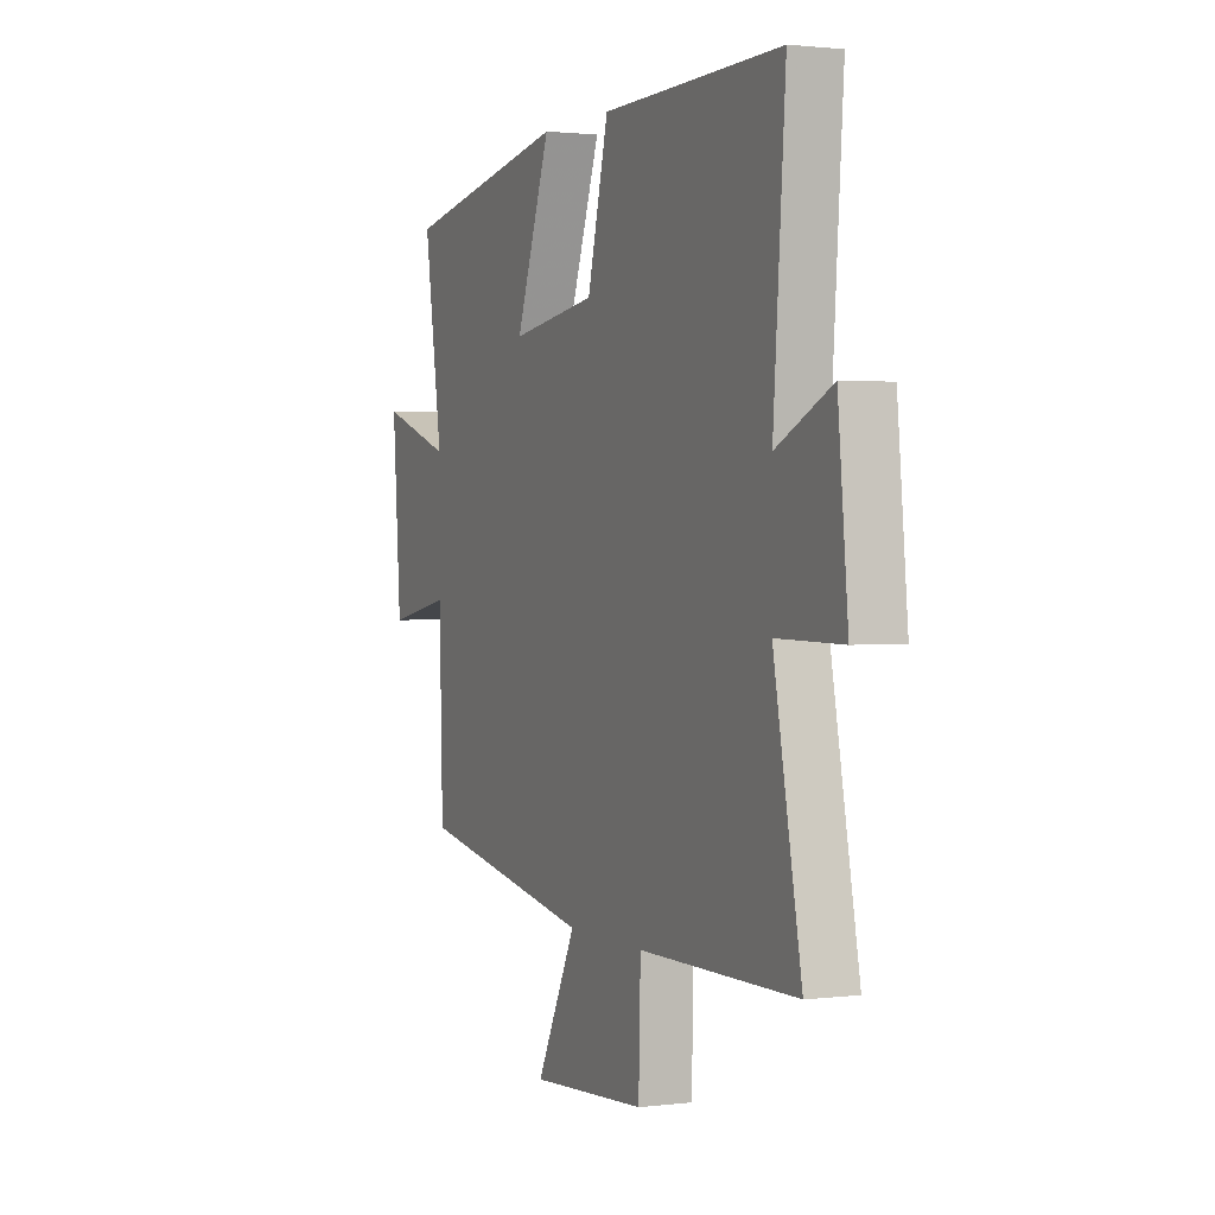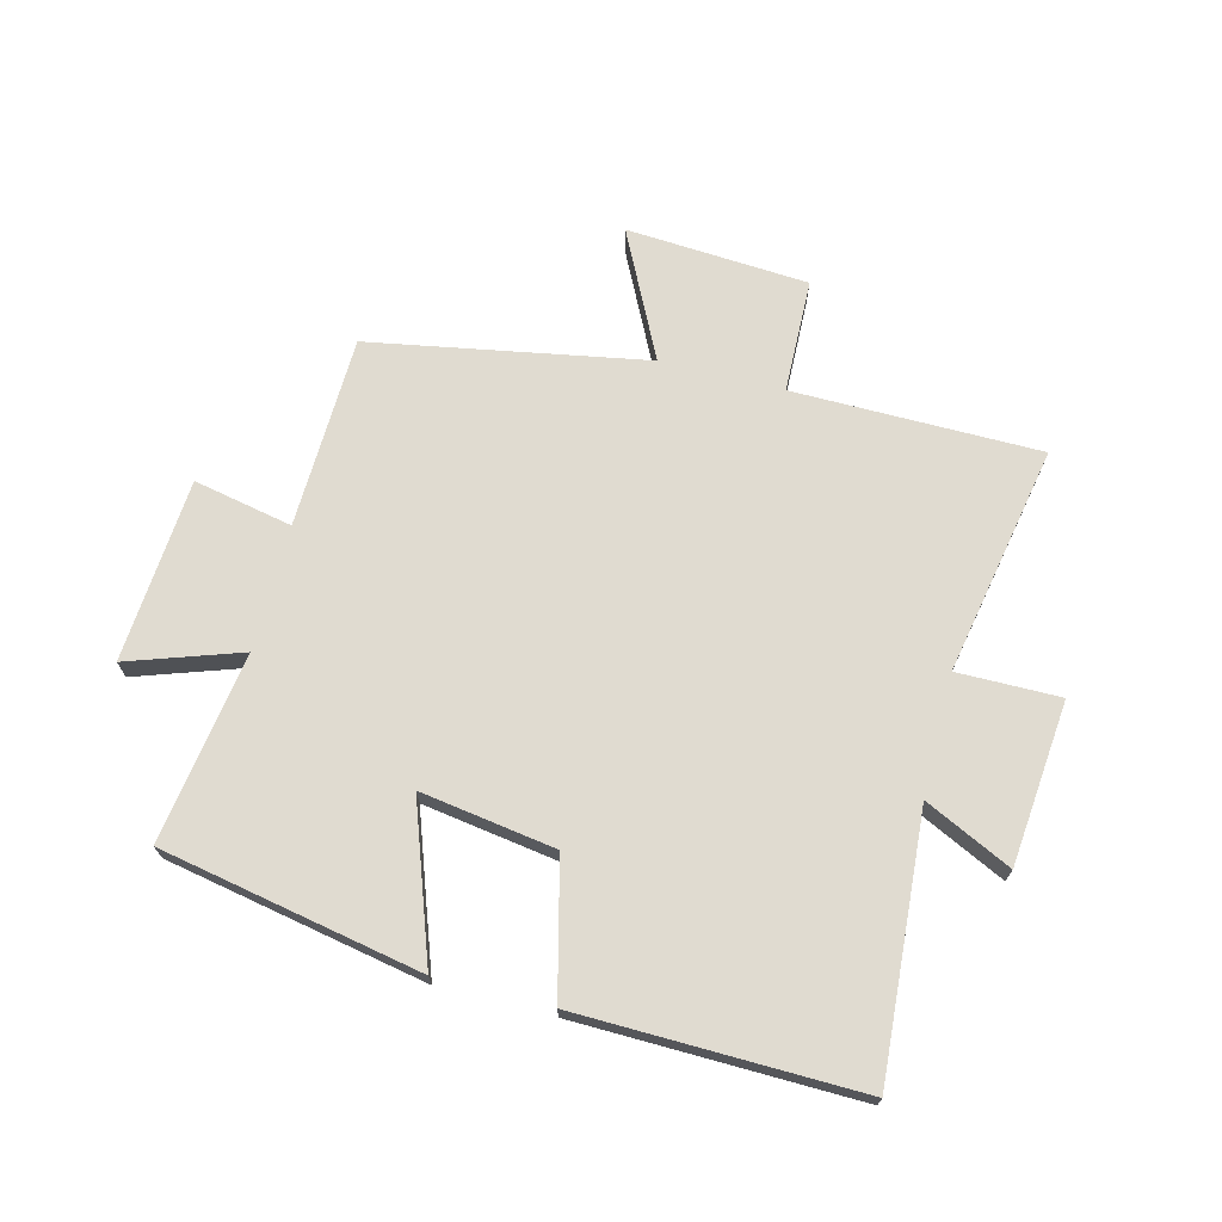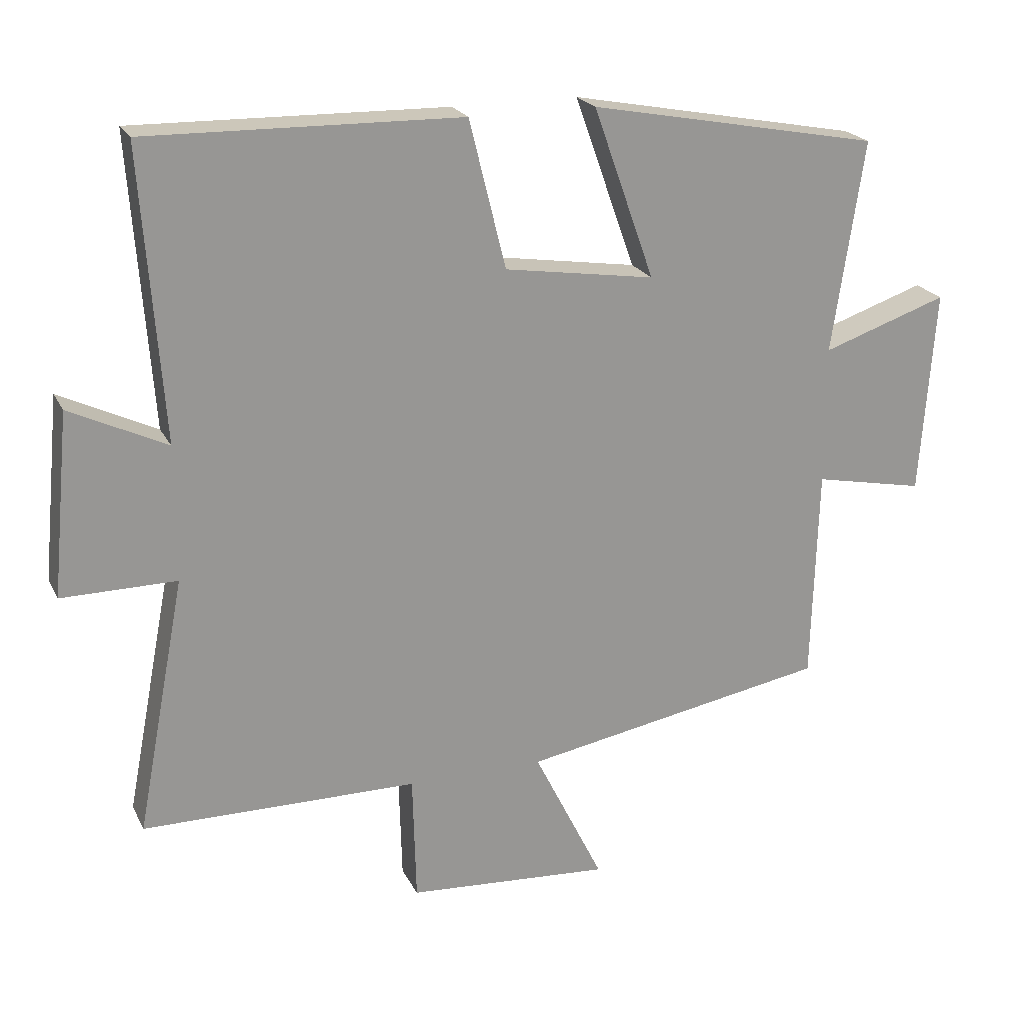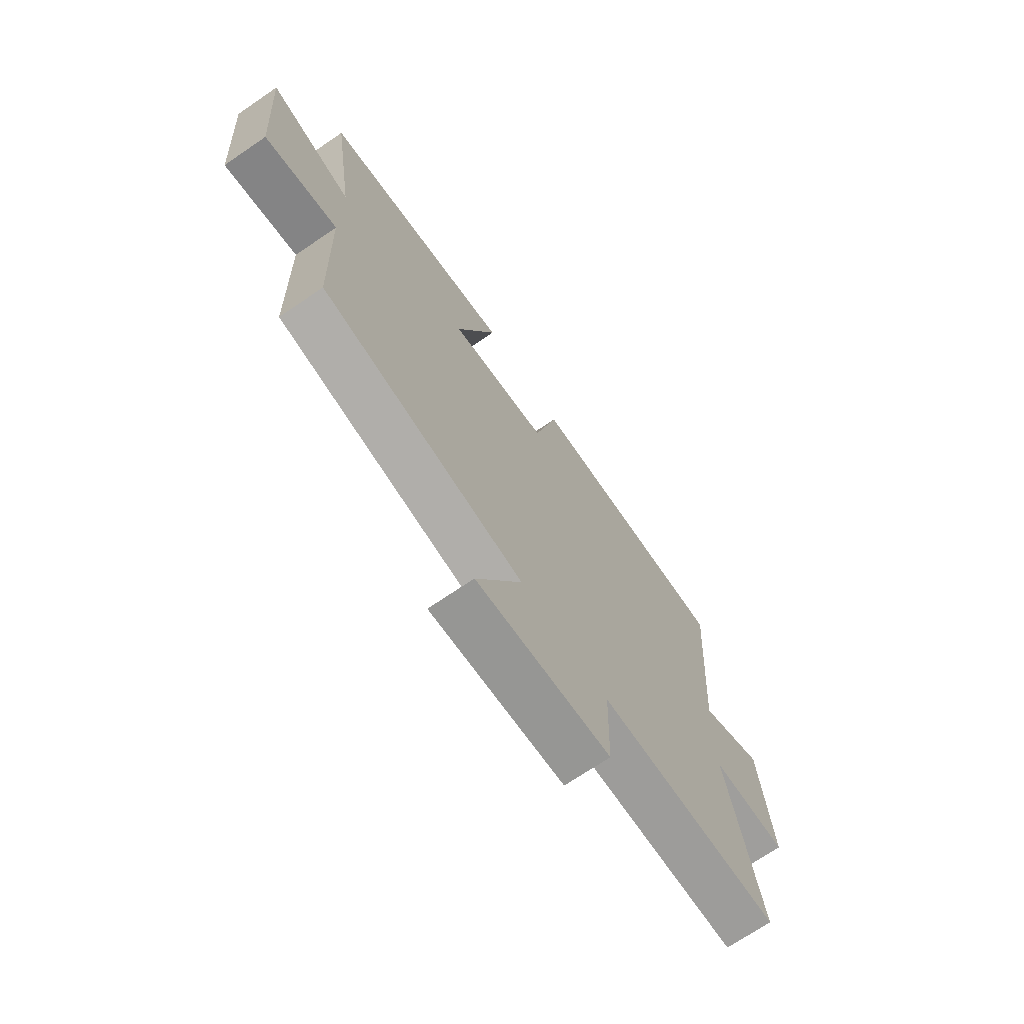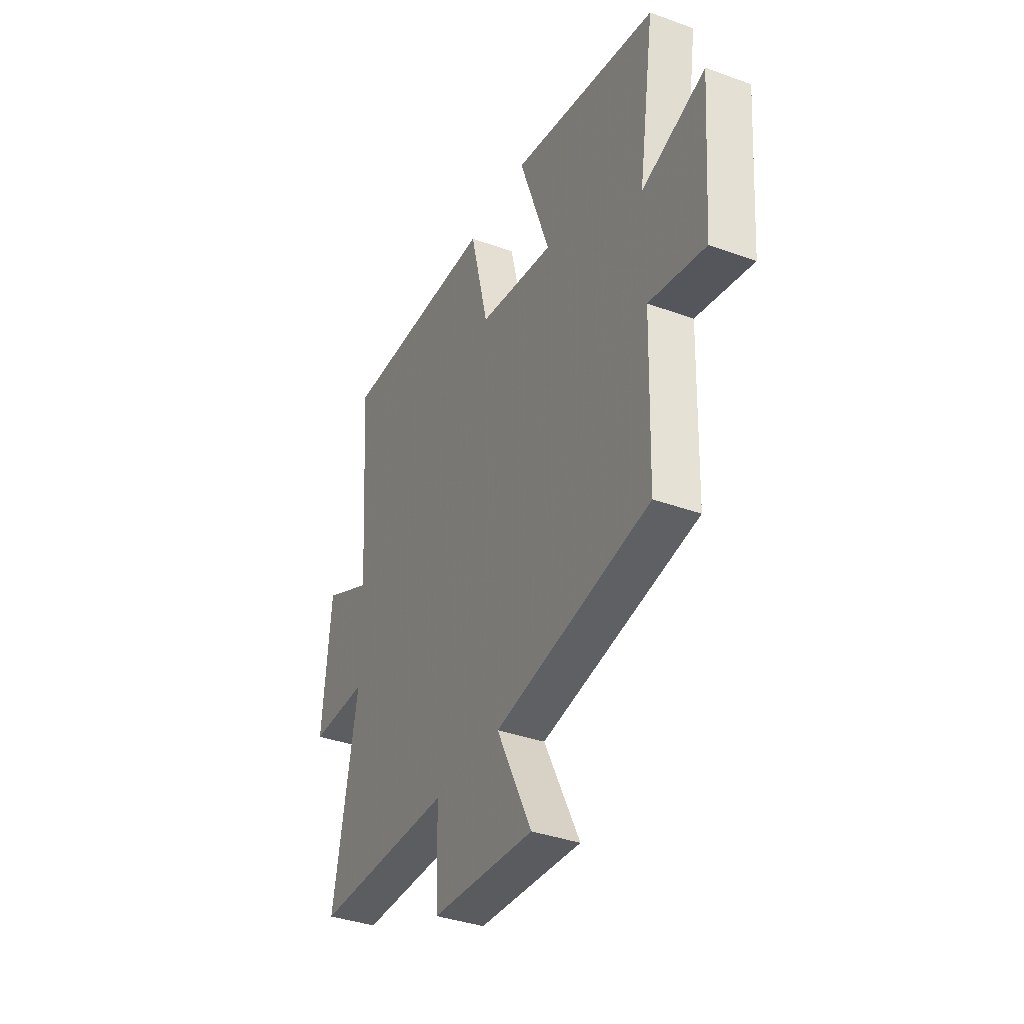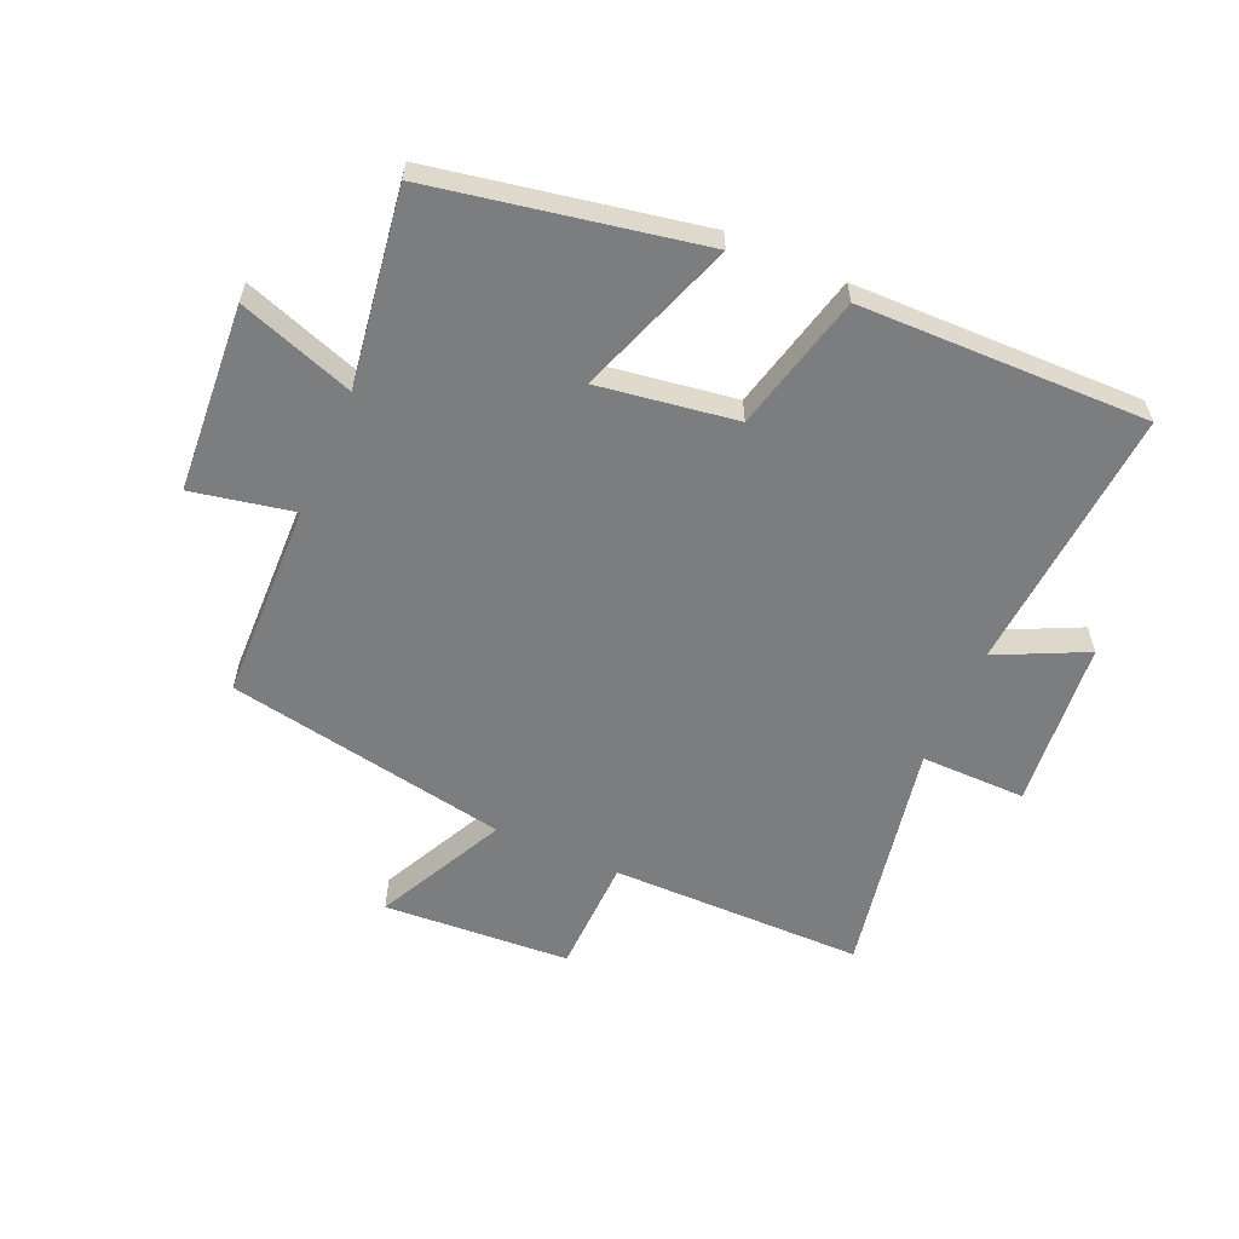
<metadata>
{"format":"obj","ext":"obj","renderer":"f3d","projection":"perspective","resolution":1024,"background":"white","views":[{"elev":1.6,"azim":65.8,"up":"+Z"},{"elev":70.0,"azim":14.3,"up":"+Y"},{"elev":21.6,"azim":159.5,"up":"+Z"},{"elev":-70.6,"azim":-55.7,"up":"+Z"},{"elev":-36.8,"azim":-115.2,"up":"+Z"},{"elev":-59.0,"azim":-23.8,"up":"+Y"}]}
</metadata>
<code>
v -0.491 0.07 -0.418
v -0.5 0.07 -0.101
v -0.663 0.07 -0.134
v -0.685 0.07 0.168
v -0.5 0.07 0.105
v -0.547 0.07 0.418
v -0.118 0.07 0.5
v -0.208 0.07 0.247
v 0.014 0.07 0.281
v 0.068 0.07 0.5
v 0.531 0.07 0.509
v 0.5 0.07 0.081
v 0.643 0.07 0.15
v 0.669 0.07 -0.12
v 0.5 0.07 -0.119
v 0.572 0.07 -0.497
v 0.165 0.07 -0.5
v 0.16 0.07 -0.688
v -0.14 0.07 -0.708
v -0.037 0.07 -0.5
v -0.491 0 -0.418
v -0.5 0 -0.101
v -0.663 0 -0.134
v -0.685 0 0.168
v -0.5 0 0.105
v -0.547 0 0.418
v -0.118 0 0.5
v -0.208 0 0.247
v 0.014 0 0.281
v 0.068 0 0.5
v 0.531 0 0.509
v 0.5 0 0.081
v 0.643 0 0.15
v 0.669 0 -0.12
v 0.5 0 -0.119
v 0.572 0 -0.497
v 0.165 0 -0.5
v 0.16 0 -0.688
v -0.14 0 -0.708
v -0.037 0 -0.5
f 17 18 19 20
f 20 1 2
f 17 20 2
f 16 17 2
f 15 16 2
f 12 13 14 15
f 12 15 2
f 9 10 11 12
f 8 9 12 2
f 5 6 7 8
f 5 8 2 3
f 3 4 5
f 40 39 38 37
f 22 21 40
f 22 40 37
f 22 37 36
f 22 36 35
f 35 34 33 32
f 22 35 32
f 32 31 30 29
f 22 32 29 28
f 28 27 26 25
f 23 22 28 25
f 25 24 23
f 1 21 22 2
f 2 22 23 3
f 3 23 24 4
f 4 24 25 5
f 5 25 26 6
f 6 26 27 7
f 7 27 28 8
f 8 28 29 9
f 9 29 30 10
f 10 30 31 11
f 11 31 32 12
f 12 32 33 13
f 13 33 34 14
f 14 34 35 15
f 15 35 36 16
f 16 36 37 17
f 17 37 38 18
f 18 38 39 19
f 19 39 40 20
f 20 40 21 1

</code>
